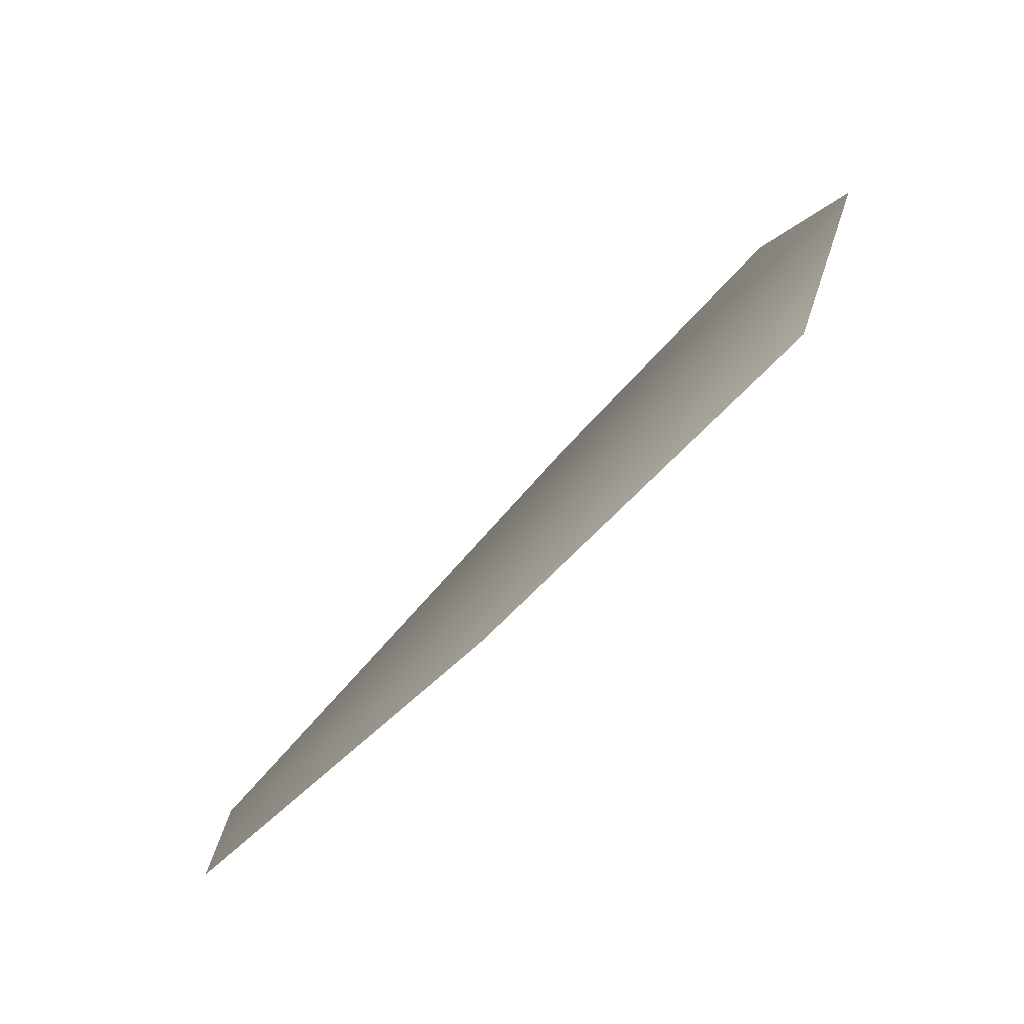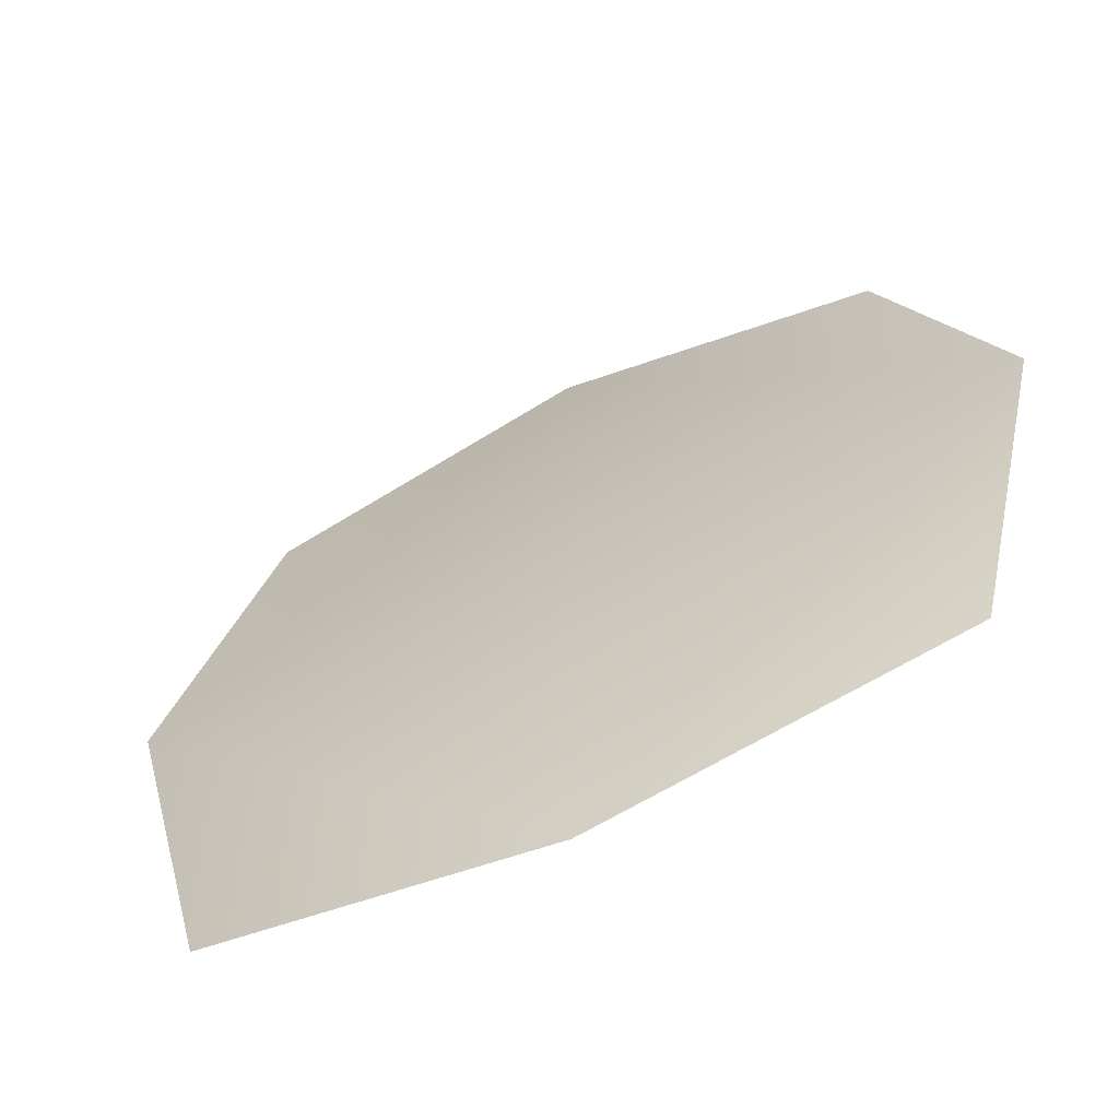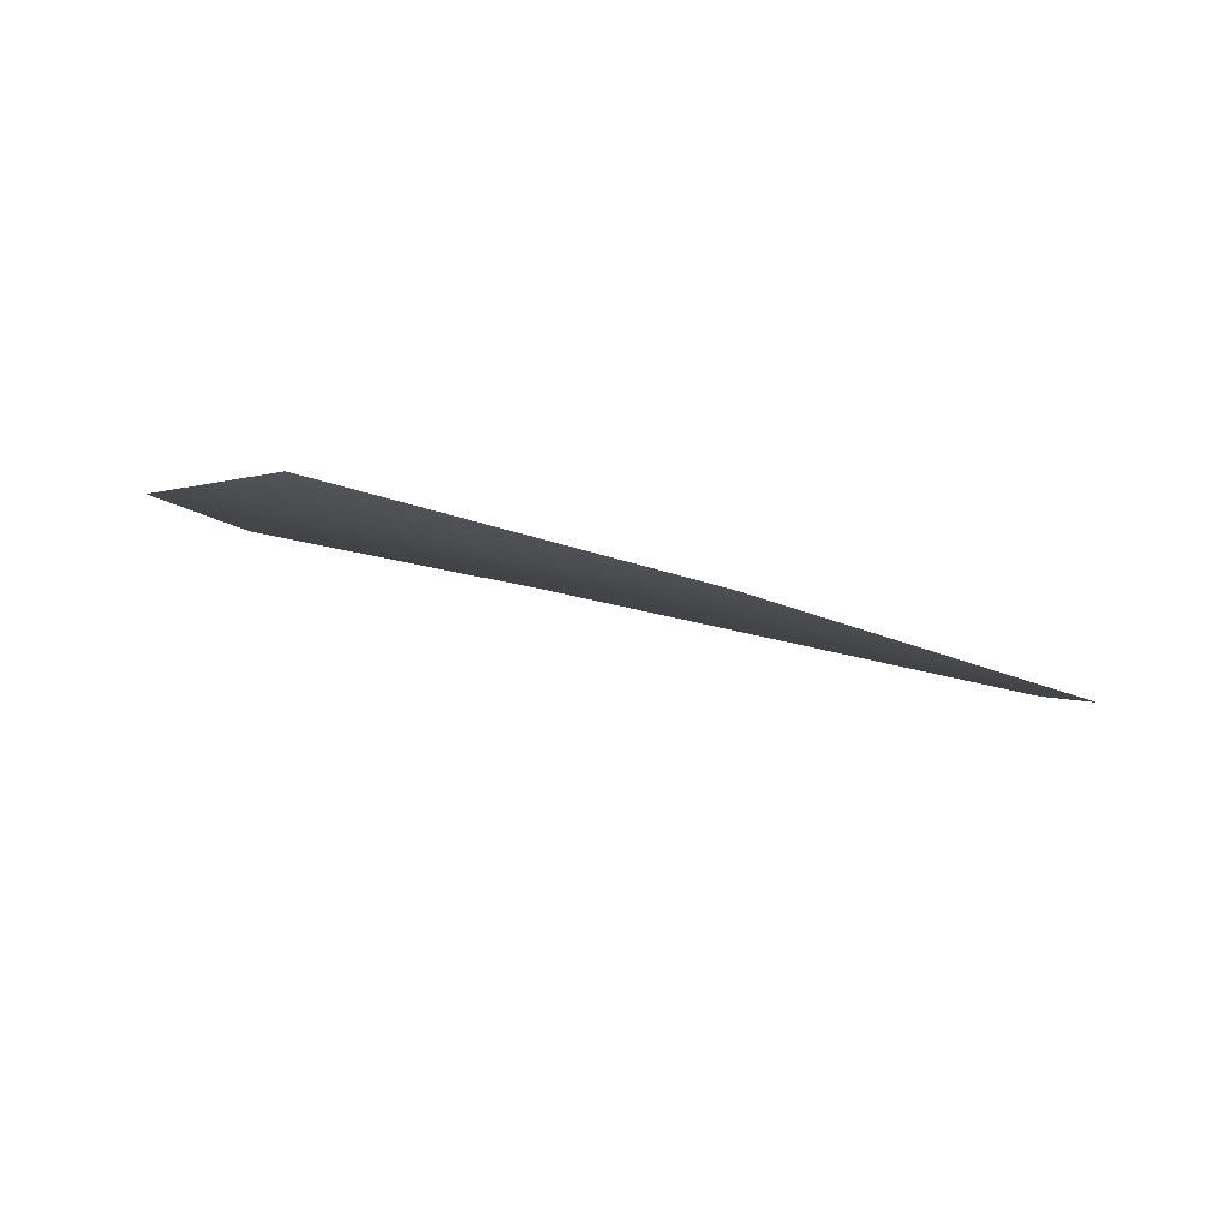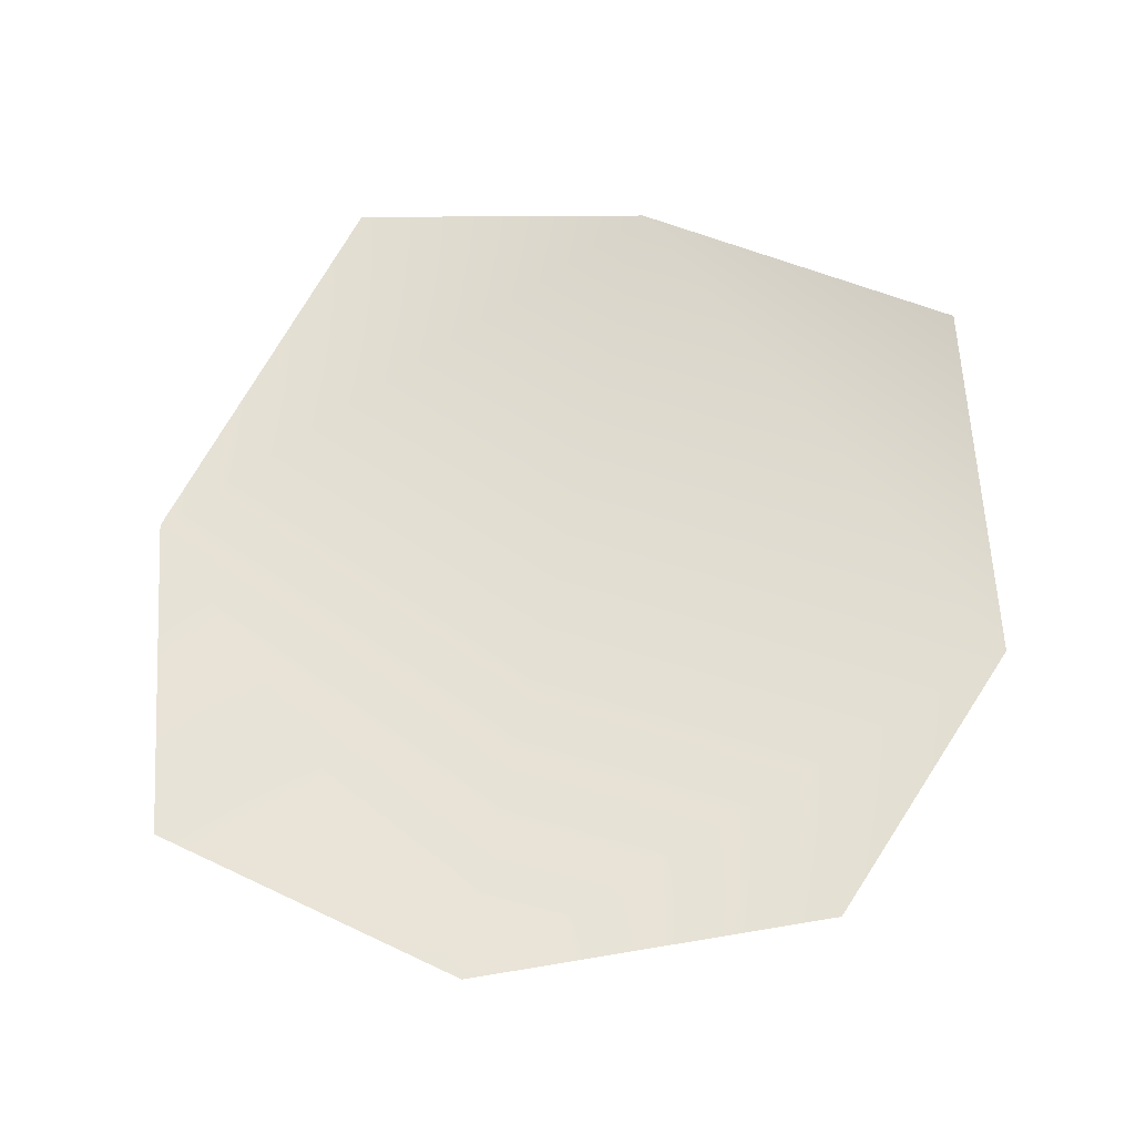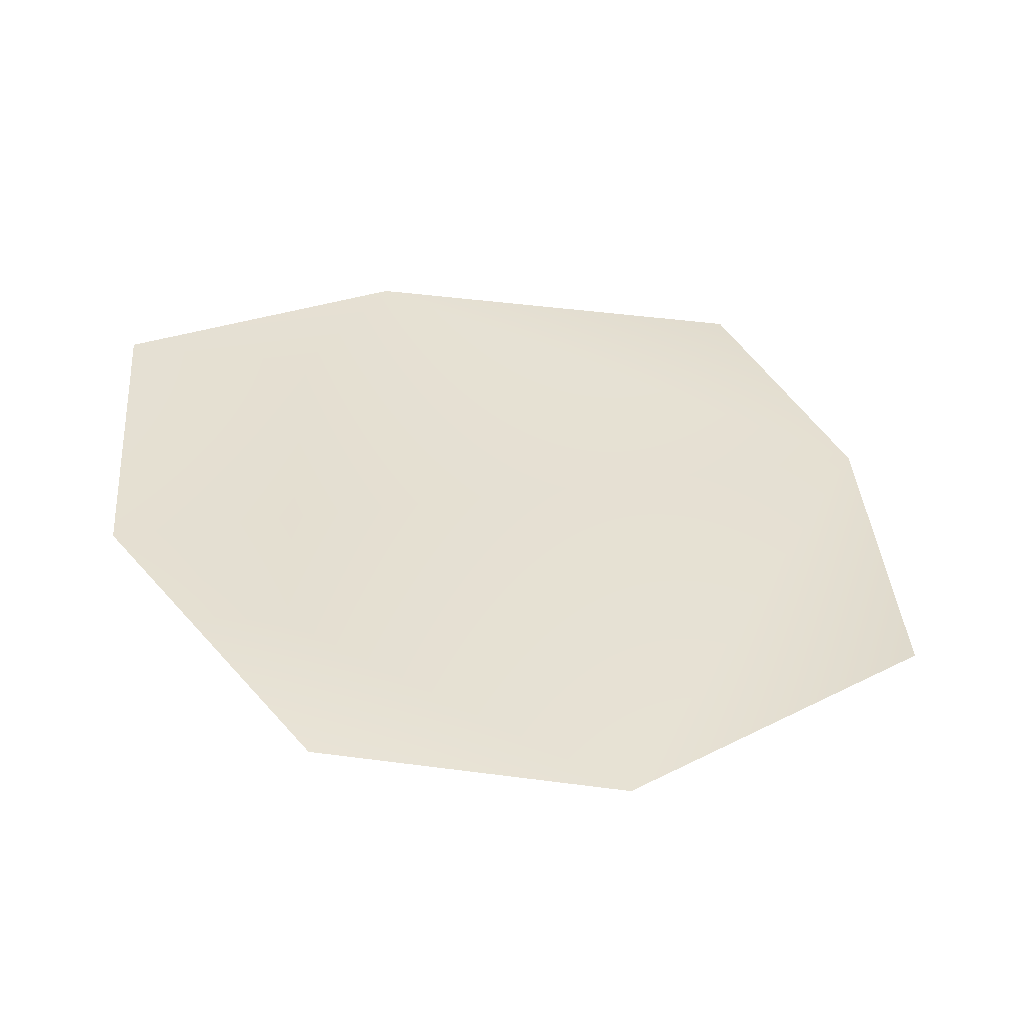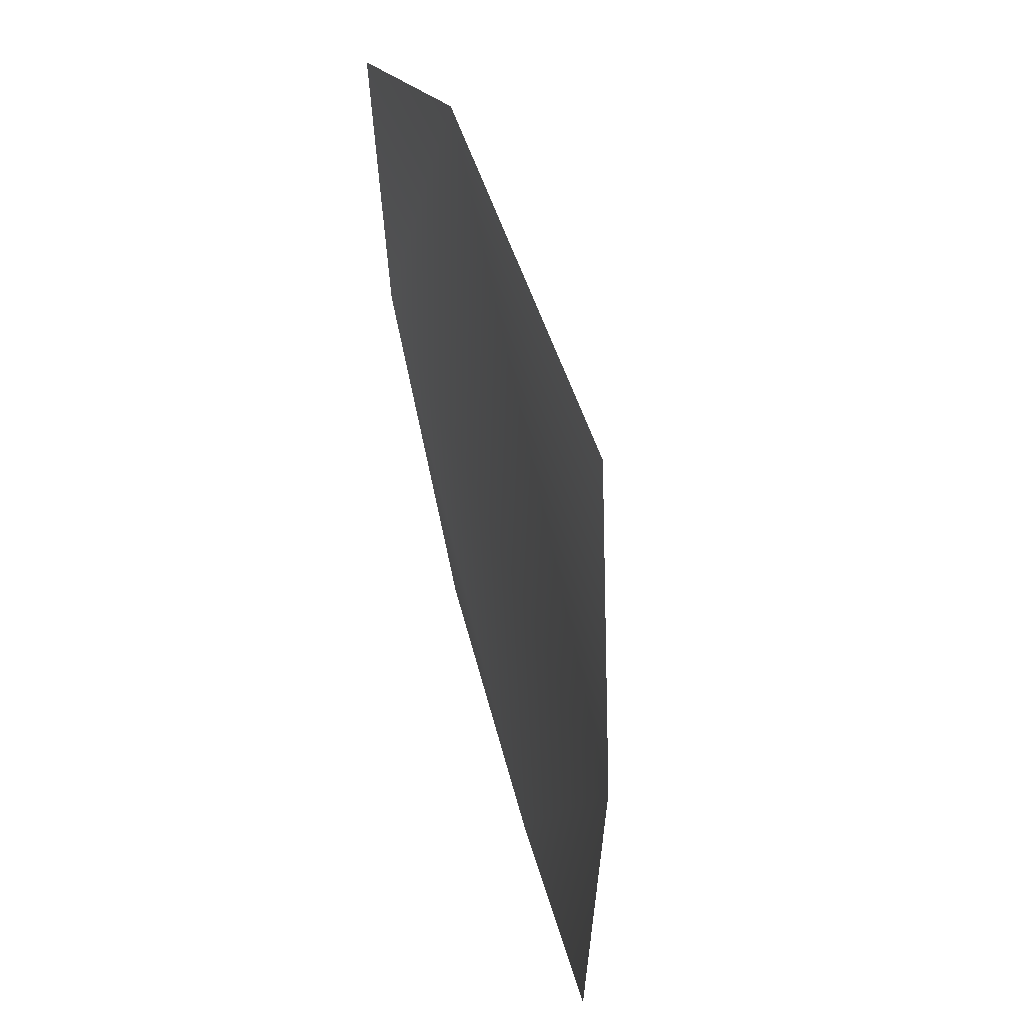
<metadata>
{"format":"obj","ext":"obj","renderer":"f3d","projection":"perspective","resolution":1024,"background":"white","views":[{"elev":-64.2,"azim":55.8,"up":"+Z"},{"elev":-48.3,"azim":34.5,"up":"+Z"},{"elev":-12.1,"azim":159.6,"up":"+Y"},{"elev":75.1,"azim":3.3,"up":"+Y"},{"elev":51.8,"azim":63.5,"up":"+Y"},{"elev":-61.1,"azim":-75.3,"up":"+Z"}]}
</metadata>
<code>
g HoleCap176
v -1.218e+04 794.1 -3776
v -1.214e+04 772.4 -3879
v -1.205e+04 791 -3876
v -1.197e+04 816.8 -3841
v -1.196e+04 834.6 -3745
v -1.2e+04 845.3 -3674
v -1.209e+04 840.5 -3655
v -1.217e+04 822.6 -3688
f 2 3 1
f 7 1 3
f 1 7 8
f 5 3 4
f 3 5 7
f 6 7 5

</code>
